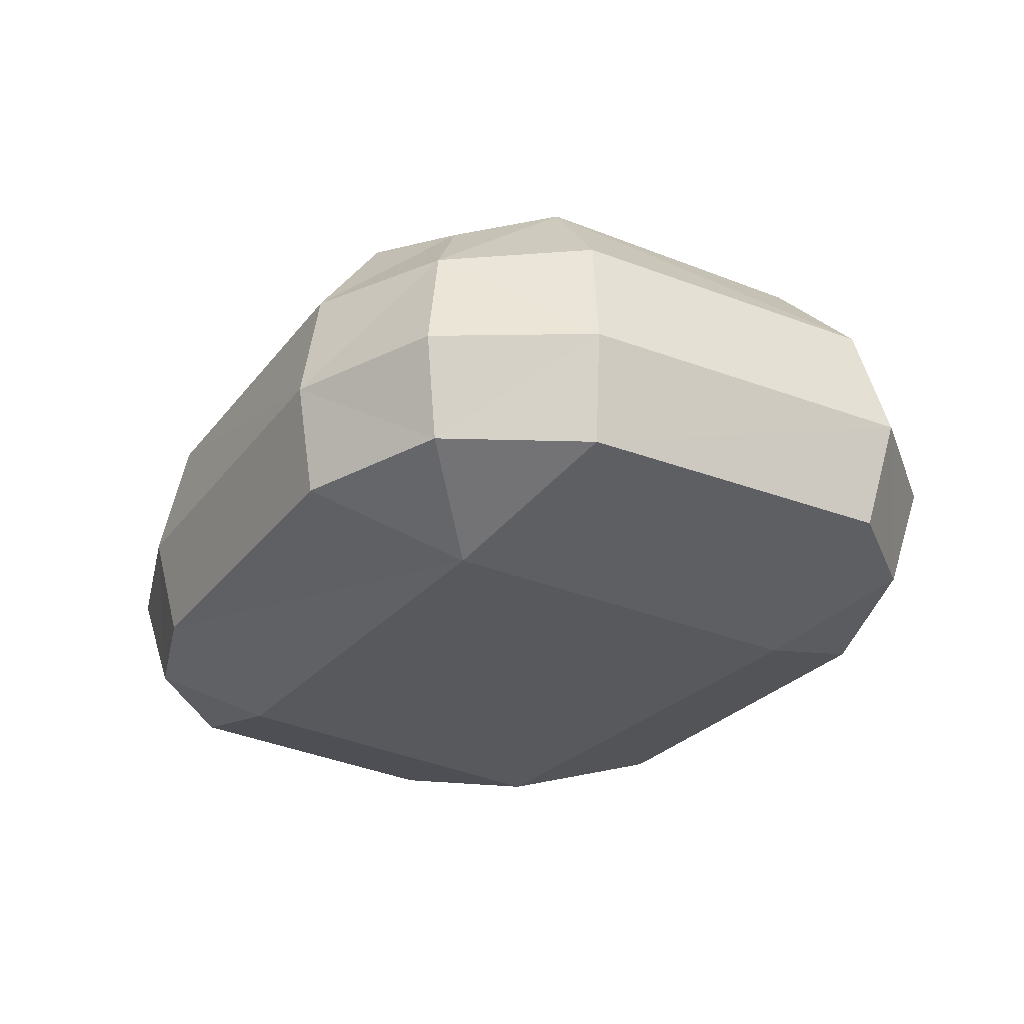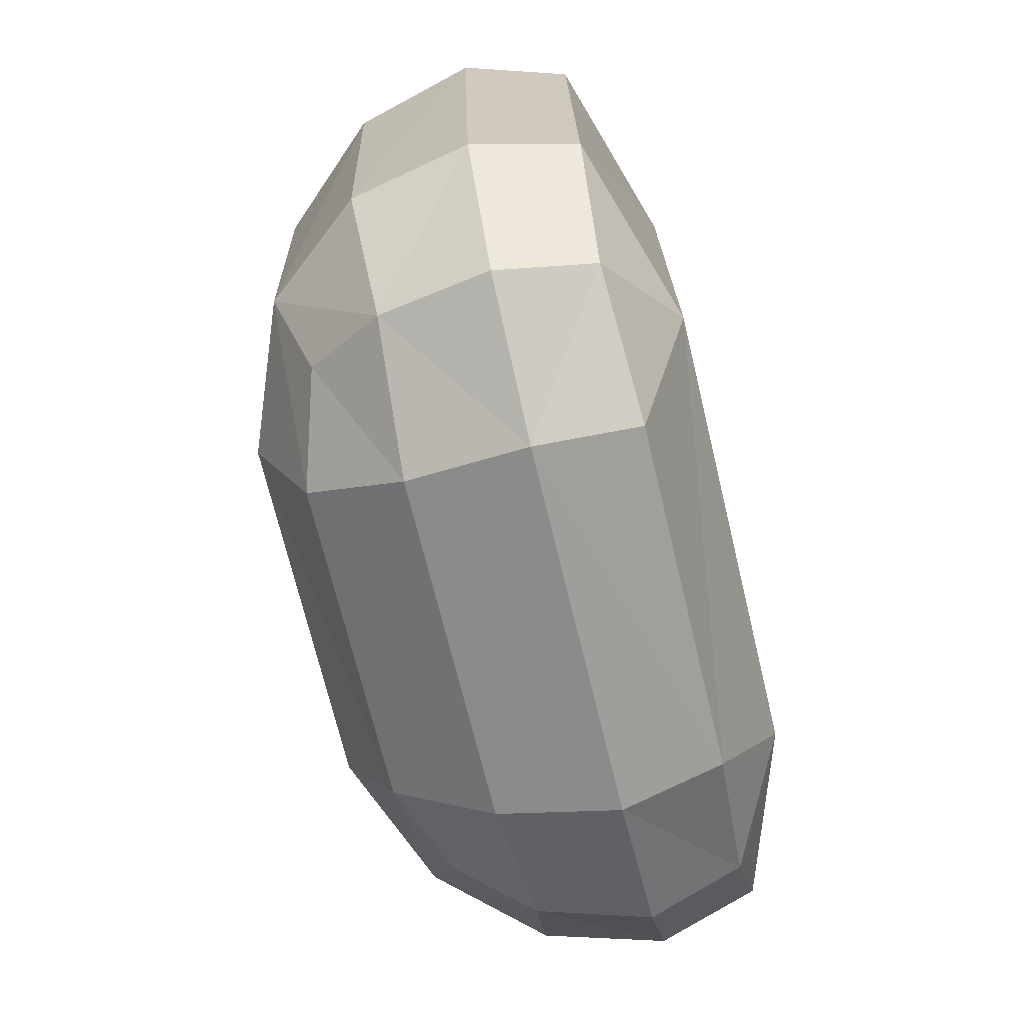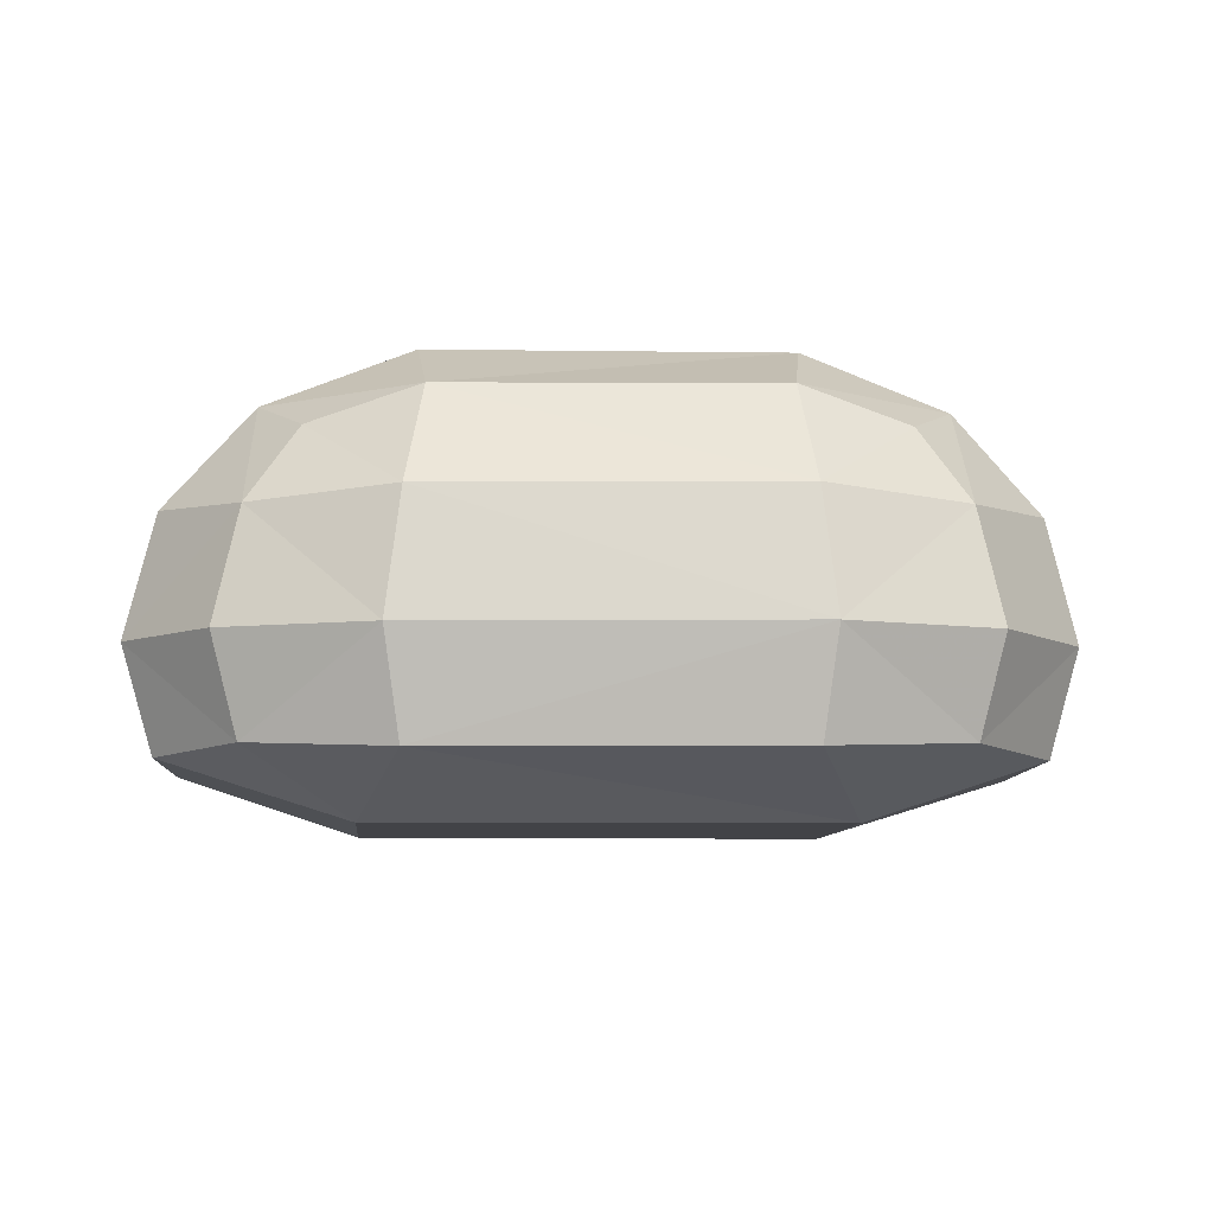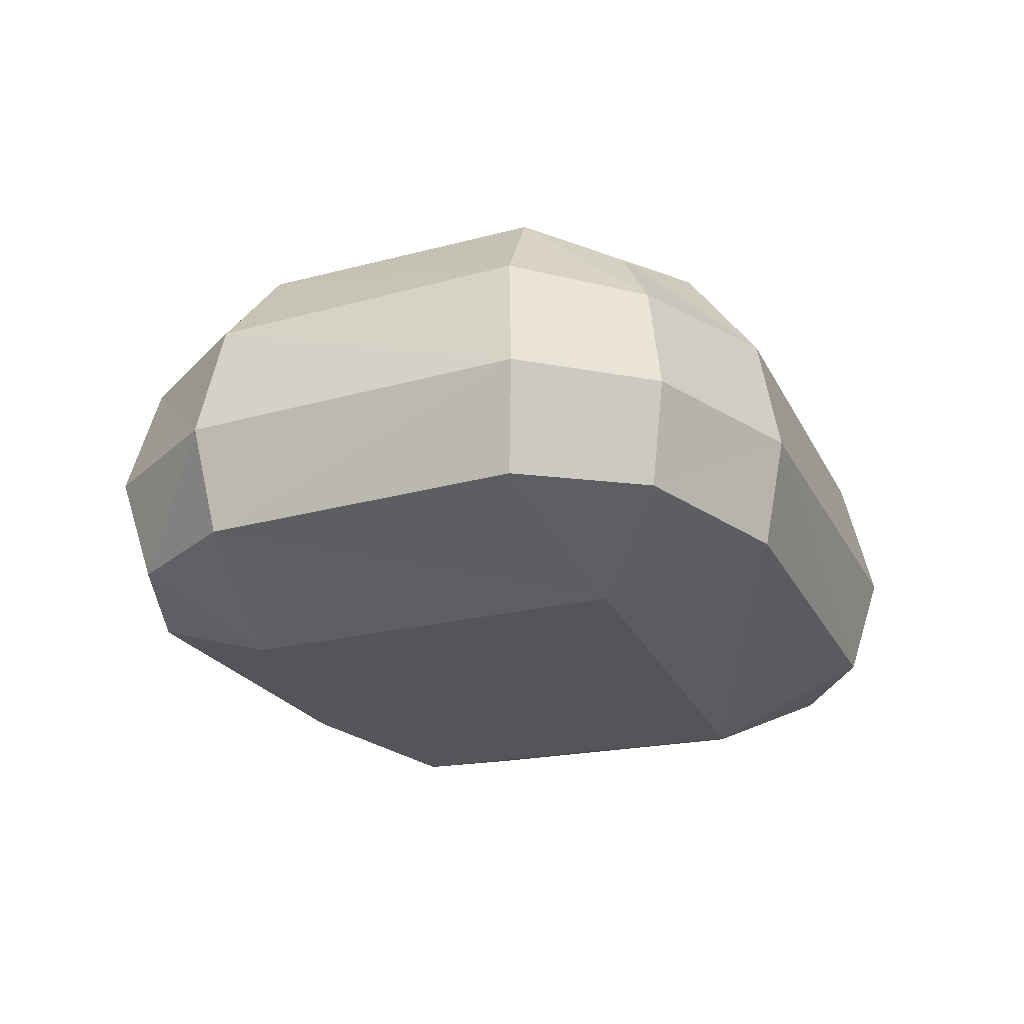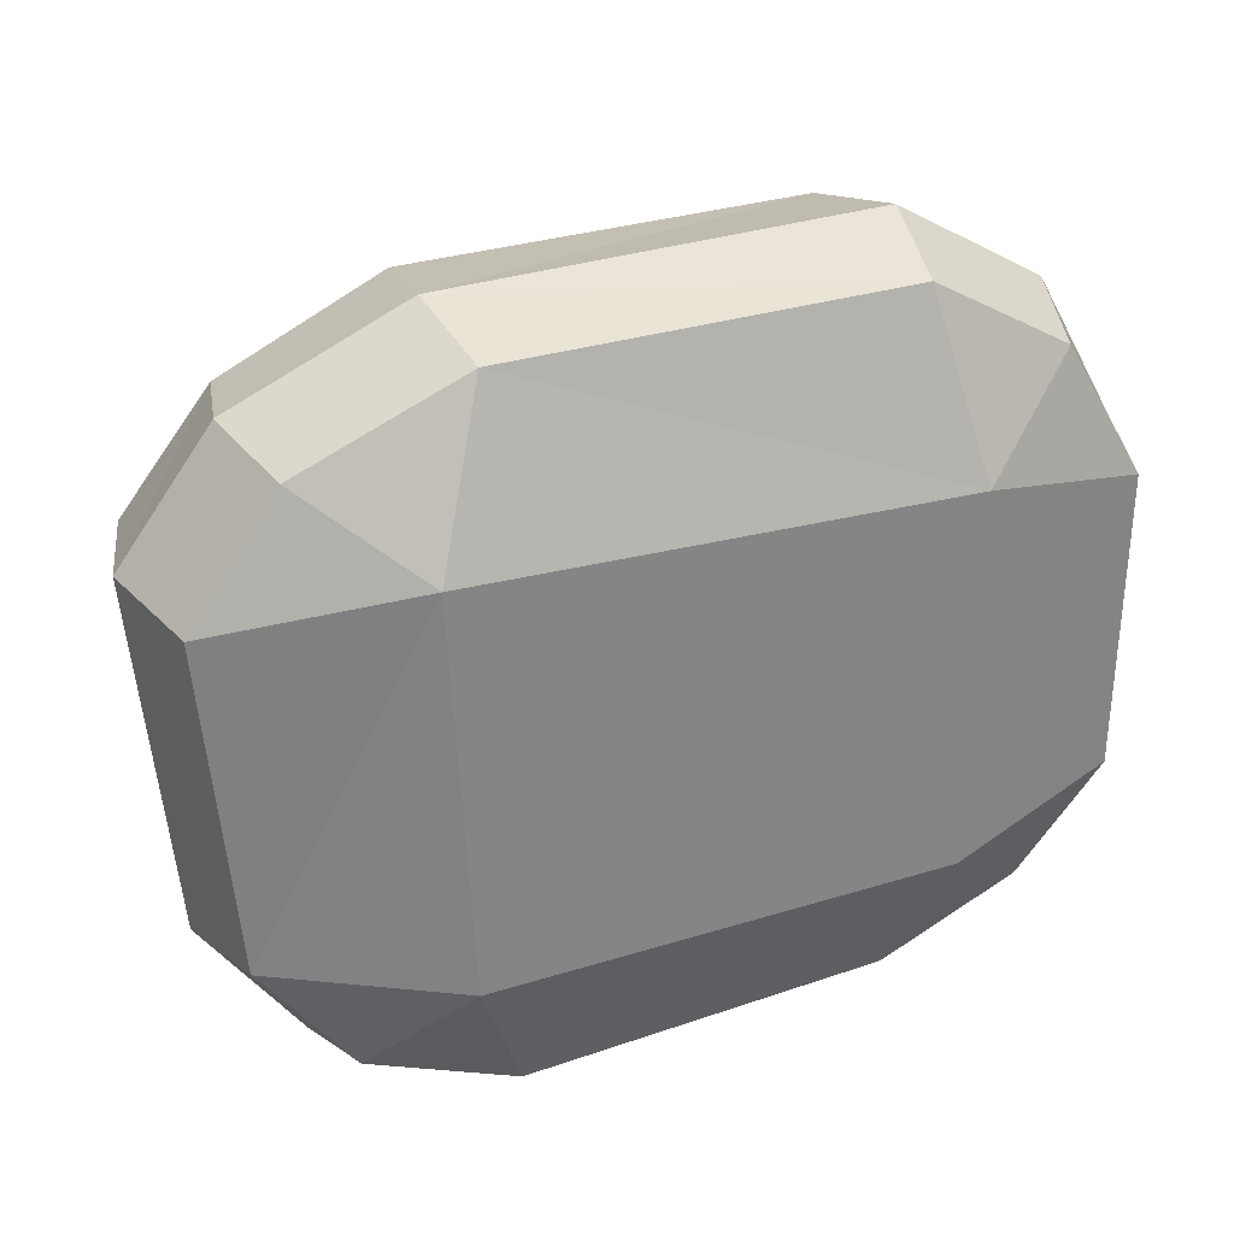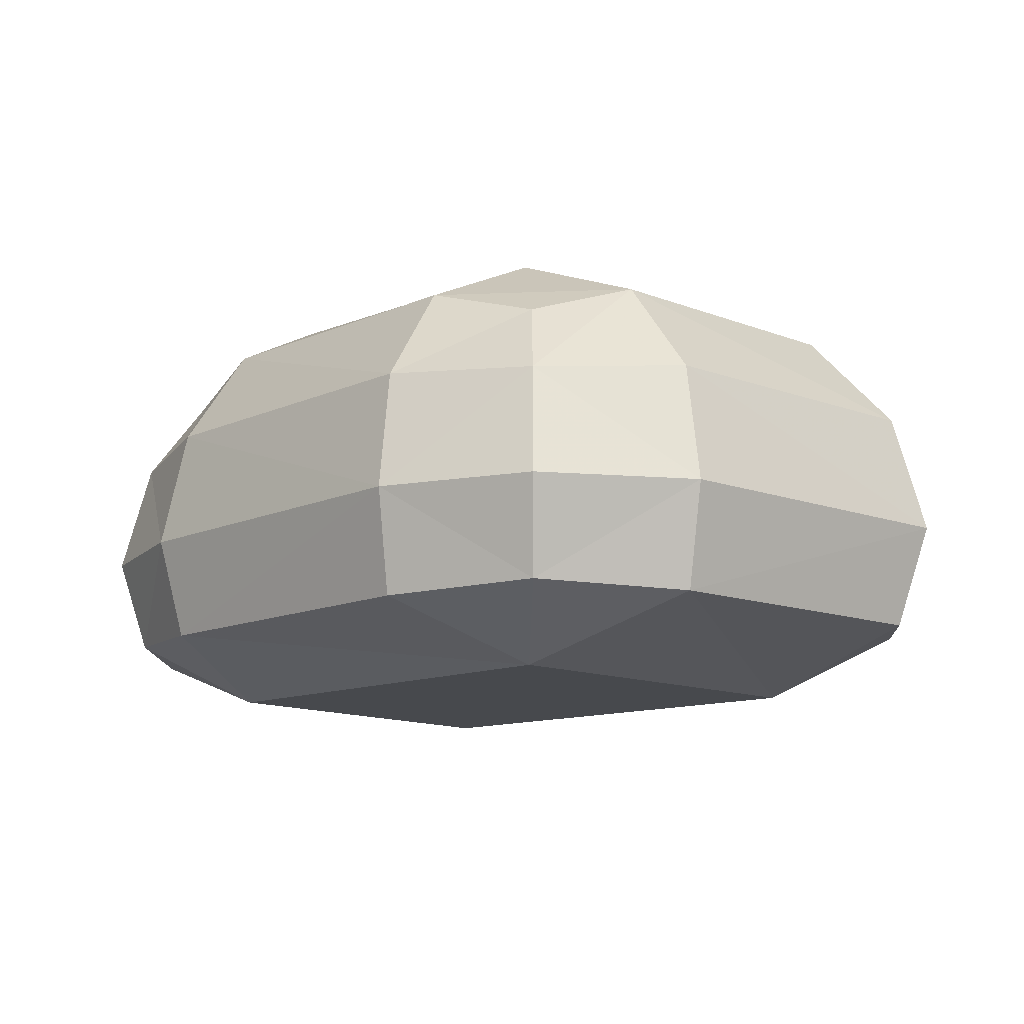
<metadata>
{"format":"obj","ext":"obj","renderer":"f3d","projection":"perspective","resolution":1024,"background":"white","views":[{"elev":-29.3,"azim":-125.0,"up":"+Y"},{"elev":-73.0,"azim":-76.5,"up":"+Z"},{"elev":-7.4,"azim":175.8,"up":"+Y"},{"elev":-24.1,"azim":-70.6,"up":"+Y"},{"elev":28.7,"azim":-22.0,"up":"+Z"},{"elev":-12.0,"azim":-137.7,"up":"+Y"}]}
</metadata>
<code>
v -23.56 27.46 18.37
v -13.68 30.1 21.6
v -27.35 30.1 10.8
v 24.52 27.46 18.39
v 27.86 30.1 10.29
v 15.45 30.1 21.89
v 23.69 27.46 -18.48
v 14.74 30.1 -21.28
v 27.39 30.1 -11.67
v -21.15 27.46 -20.81
v -25.49 30.1 -13.09
v -12.07 30.1 -23.09
v -19.18 -1.447 14.87
v -14.71 3.375 27.61
v -27.85 3.92 21.59
v 20.1 -1.447 14.8
v 35.01 3.375 11.22
v 28.77 3.92 22.04
v 19.51 -1.447 -15.4
v 16.26 3.375 -26.44
v 27.74 3.92 -21.61
v -17.43 -1.447 -17.06
v -32.25 3.375 -14.51
v -24.68 3.92 -24.67
v -19.18 -1.447 14.87
v -27.85 3.92 21.59
v -34.84 3.375 12.04
v 20.1 -1.447 14.8
v 28.77 3.92 22.04
v 17.36 3.375 28.63
v 19.51 -1.447 -15.4
v 27.74 3.92 -21.61
v 34.58 3.375 -12.86
v 27.86 30.1 10.29
v 15.69 34.64 11.2
v 15.45 30.1 21.89
v 14.74 30.1 -21.28
v 15.33 34.64 -12.31
v 27.39 30.1 -11.67
v -13.68 30.1 21.6
v -14.8 34.64 11.38
v -27.35 30.1 10.8
v -17.43 -1.447 -17.06
v -24.68 3.92 -24.67
v -12.81 3.375 -28.93
v -12.81 3.375 -28.93
v 16.26 3.375 -26.44
v -17.43 -1.447 -17.06
v 19.51 -1.447 -15.4
v -17.43 -1.447 -17.06
v 16.26 3.375 -26.44
v -25.49 30.1 -13.09
v -13.71 34.64 -13.32
v -12.07 30.1 -23.09
v -12.81 21.84 -28.93
v -21.15 27.46 -20.81
v -12.07 30.1 -23.09
v -12.81 21.84 -28.93
v -24.68 21.08 -24.67
v -21.15 27.46 -20.81
v -14.8 34.64 11.38
v -25.49 30.1 -13.09
v -27.35 30.1 10.8
v -25.49 30.1 -13.09
v -14.8 34.64 11.38
v -13.71 34.64 -13.32
v 15.69 34.64 11.2
v -13.71 34.64 -13.32
v -14.8 34.64 11.38
v -13.71 34.64 -13.32
v 15.69 34.64 11.2
v 15.33 34.64 -12.31
v 27.86 30.1 10.29
v 27.39 30.1 -11.67
v 15.69 34.64 11.2
v 15.69 34.64 11.2
v 27.39 30.1 -11.67
v 15.33 34.64 -12.31
v -13.71 34.64 -13.32
v 14.74 30.1 -21.28
v -12.07 30.1 -23.09
v 14.74 30.1 -21.28
v -13.71 34.64 -13.32
v 15.33 34.64 -12.31
v 18.8 11.86 30.97
v -15.83 11.86 29.53
v 17.36 3.375 28.63
v -14.71 3.375 27.61
v 17.36 3.375 28.63
v -15.83 11.86 29.53
v -15.83 11.86 29.53
v -27.85 3.92 21.59
v -14.71 3.375 27.61
v -27.85 3.92 21.59
v -15.83 11.86 29.53
v -29.93 11.86 23.09
v -14.71 3.375 27.61
v 20.1 -1.447 14.8
v 17.36 3.375 28.63
v 20.1 -1.447 14.8
v -14.71 3.375 27.61
v -19.18 -1.447 14.87
v 18.8 11.86 30.97
v 28.77 3.92 22.04
v 30.82 11.86 23.88
v 28.77 3.92 22.04
v 18.8 11.86 30.97
v 17.36 3.375 28.63
v 15.45 30.1 21.89
v 17.36 21.84 28.63
v 24.52 27.46 18.39
v 24.52 27.46 18.39
v 17.36 21.84 28.63
v 28.77 21.08 22.04
v -14.71 21.84 27.61
v 15.45 30.1 21.89
v -13.68 30.1 21.6
v 15.45 30.1 21.89
v -14.71 21.84 27.61
v 17.36 21.84 28.63
v 17.36 21.84 28.63
v -15.83 11.86 29.53
v 18.8 11.86 30.97
v -15.83 11.86 29.53
v 17.36 21.84 28.63
v -14.71 21.84 27.61
v 18.8 11.86 30.97
v 28.77 21.08 22.04
v 17.36 21.84 28.63
v 28.77 21.08 22.04
v 18.8 11.86 30.97
v 30.82 11.86 23.88
v -23.56 27.46 18.37
v -27.85 21.08 21.59
v -14.71 21.84 27.61
v -13.68 30.1 21.6
v -23.56 27.46 18.37
v -14.71 21.84 27.61
v 15.69 34.64 11.2
v -13.68 30.1 21.6
v 15.45 30.1 21.89
v -13.68 30.1 21.6
v 15.69 34.64 11.2
v -14.8 34.64 11.38
v -27.85 21.08 21.59
v -15.83 11.86 29.53
v -14.71 21.84 27.61
v -15.83 11.86 29.53
v -27.85 21.08 21.59
v -29.93 11.86 23.09
v 34.58 3.375 -12.86
v 37.37 11.86 12.16
v 35.01 3.375 11.22
v 37.37 11.86 12.16
v 34.58 3.375 -12.86
v 36.97 11.86 -13.89
v 28.77 3.92 22.04
v 37.37 11.86 12.16
v 30.82 11.86 23.88
v 37.37 11.86 12.16
v 28.77 3.92 22.04
v 35.01 3.375 11.22
v 36.97 11.86 -13.89
v 27.74 3.92 -21.61
v 29.71 11.86 -23.21
v 27.74 3.92 -21.61
v 36.97 11.86 -13.89
v 34.58 3.375 -12.86
v 35.01 21.84 11.22
v 27.39 30.1 -11.67
v 27.86 30.1 10.29
v 27.39 30.1 -11.67
v 35.01 21.84 11.22
v 34.58 21.84 -12.86
v 37.37 11.86 12.16
v 34.58 21.84 -12.86
v 35.01 21.84 11.22
v 34.58 21.84 -12.86
v 37.37 11.86 12.16
v 36.97 11.86 -13.89
v 37.37 11.86 12.16
v 28.77 21.08 22.04
v 30.82 11.86 23.88
v 28.77 21.08 22.04
v 37.37 11.86 12.16
v 35.01 21.84 11.22
v 28.77 21.08 22.04
v 35.01 21.84 11.22
v 24.52 27.46 18.39
v 24.52 27.46 18.39
v 35.01 21.84 11.22
v 27.86 30.1 10.29
v 16.26 3.375 -26.44
v -13.77 11.86 -30.97
v 17.5 11.86 -28.14
v -13.77 11.86 -30.97
v 16.26 3.375 -26.44
v -12.81 3.375 -28.93
v 17.5 11.86 -28.14
v 27.74 3.92 -21.61
v 16.26 3.375 -26.44
v 27.74 3.92 -21.61
v 17.5 11.86 -28.14
v 29.71 11.86 -23.21
v -24.68 3.92 -24.67
v -13.77 11.86 -30.97
v -12.81 3.375 -28.93
v -13.77 11.86 -30.97
v -24.68 3.92 -24.67
v -26.4 11.86 -26.61
v -12.81 21.84 -28.93
v 14.74 30.1 -21.28
v 16.26 21.84 -26.44
v 14.74 30.1 -21.28
v -12.81 21.84 -28.93
v -12.07 30.1 -23.09
v -12.81 21.84 -28.93
v 16.26 21.84 -26.44
v -13.77 11.86 -30.97
v 17.5 11.86 -28.14
v -13.77 11.86 -30.97
v 16.26 21.84 -26.44
v -13.77 11.86 -30.97
v -24.68 21.08 -24.67
v -12.81 21.84 -28.93
v -24.68 21.08 -24.67
v -13.77 11.86 -30.97
v -26.4 11.86 -26.61
v 27.74 21.08 -21.61
v 16.26 21.84 -26.44
v 23.69 27.46 -18.48
v 23.69 27.46 -18.48
v 16.26 21.84 -26.44
v 14.74 30.1 -21.28
v 17.5 11.86 -28.14
v 27.74 21.08 -21.61
v 29.71 11.86 -23.21
v 27.74 21.08 -21.61
v 17.5 11.86 -28.14
v 16.26 21.84 -26.44
v -37.37 11.86 13.09
v -32.25 3.375 -14.51
v -34.84 3.375 12.04
v -32.25 3.375 -14.51
v -37.37 11.86 13.09
v -34.4 11.86 -15.69
v -34.4 11.86 -15.69
v -24.68 3.92 -24.67
v -32.25 3.375 -14.51
v -24.68 3.92 -24.67
v -34.4 11.86 -15.69
v -26.4 11.86 -26.61
v -32.25 3.375 -14.51
v -19.18 -1.447 14.87
v -34.84 3.375 12.04
v -19.18 -1.447 14.87
v -32.25 3.375 -14.51
v -17.43 -1.447 -17.06
v 19.51 -1.447 -15.4
v -19.18 -1.447 14.87
v -17.43 -1.447 -17.06
v -19.18 -1.447 14.87
v 19.51 -1.447 -15.4
v 20.1 -1.447 14.8
v 20.1 -1.447 14.8
v 19.51 -1.447 -15.4
v 35.01 3.375 11.22
v 35.01 3.375 11.22
v 19.51 -1.447 -15.4
v 34.58 3.375 -12.86
v -27.85 3.92 21.59
v -37.37 11.86 13.09
v -34.84 3.375 12.04
v -37.37 11.86 13.09
v -27.85 3.92 21.59
v -29.93 11.86 23.09
v -27.35 30.1 10.8
v -27.85 21.08 21.59
v -23.56 27.46 18.37
v -27.85 21.08 21.59
v -27.35 30.1 10.8
v -34.84 21.84 12.04
v -27.35 30.1 10.8
v -25.49 30.1 -13.09
v -34.84 21.84 12.04
v -34.84 21.84 12.04
v -25.49 30.1 -13.09
v -32.25 21.84 -14.51
v -32.25 21.84 -14.51
v -37.37 11.86 13.09
v -34.84 21.84 12.04
v -37.37 11.86 13.09
v -32.25 21.84 -14.51
v -34.4 11.86 -15.69
v -27.85 21.08 21.59
v -37.37 11.86 13.09
v -29.93 11.86 23.09
v -37.37 11.86 13.09
v -27.85 21.08 21.59
v -34.84 21.84 12.04
v -24.68 21.08 -24.67
v -25.49 30.1 -13.09
v -21.15 27.46 -20.81
v -25.49 30.1 -13.09
v -24.68 21.08 -24.67
v -32.25 21.84 -14.51
v -34.4 11.86 -15.69
v -24.68 21.08 -24.67
v -26.4 11.86 -26.61
v -24.68 21.08 -24.67
v -34.4 11.86 -15.69
v -32.25 21.84 -14.51
v 27.74 21.08 -21.61
v 27.39 30.1 -11.67
v 34.58 21.84 -12.86
v 27.39 30.1 -11.67
v 27.74 21.08 -21.61
v 23.69 27.46 -18.48
v 27.74 21.08 -21.61
v 36.97 11.86 -13.89
v 29.71 11.86 -23.21
v 36.97 11.86 -13.89
v 27.74 21.08 -21.61
v 34.58 21.84 -12.86
g UnrealEdObject
f 1 2 3
f 4 5 6
f 7 8 9
f 10 11 12
f 13 14 15
f 16 17 18
f 19 20 21
f 22 23 24
f 25 26 27
f 28 29 30
f 31 32 33
f 34 35 36
f 37 38 39
f 40 41 42
f 43 44 45
f 46 47 48
f 49 50 51
f 52 53 54
f 55 56 57
f 58 59 60
f 61 62 63
f 64 65 66
f 67 68 69
f 70 71 72
f 73 74 75
f 76 77 78
f 79 80 81
f 82 83 84
f 85 86 87
f 88 89 90
f 91 92 93
f 94 95 96
f 97 98 99
f 100 101 102
f 103 104 105
f 106 107 108
f 109 110 111
f 112 113 114
f 115 116 117
f 118 119 120
f 121 122 123
f 124 125 126
f 127 128 129
f 130 131 132
f 133 134 135
f 136 137 138
f 139 140 141
f 142 143 144
f 145 146 147
f 148 149 150
f 151 152 153
f 154 155 156
f 157 158 159
f 160 161 162
f 163 164 165
f 166 167 168
f 169 170 171
f 172 173 174
f 175 176 177
f 178 179 180
f 181 182 183
f 184 185 186
f 187 188 189
f 190 191 192
f 193 194 195
f 196 197 198
f 199 200 201
f 202 203 204
f 205 206 207
f 208 209 210
f 211 212 213
f 214 215 216
f 217 218 219
f 220 221 222
f 223 224 225
f 226 227 228
f 229 230 231
f 232 233 234
f 235 236 237
f 238 239 240
f 241 242 243
f 244 245 246
f 247 248 249
f 250 251 252
f 253 254 255
f 256 257 258
f 259 260 261
f 262 263 264
f 265 266 267
f 268 269 270
f 271 272 273
f 274 275 276
f 277 278 279
f 280 281 282
f 283 284 285
f 286 287 288
f 289 290 291
f 292 293 294
f 295 296 297
f 298 299 300
f 301 302 303
f 304 305 306
f 307 308 309
f 310 311 312
f 313 314 315
f 316 317 318
f 319 320 321
f 322 323 324
g

</code>
